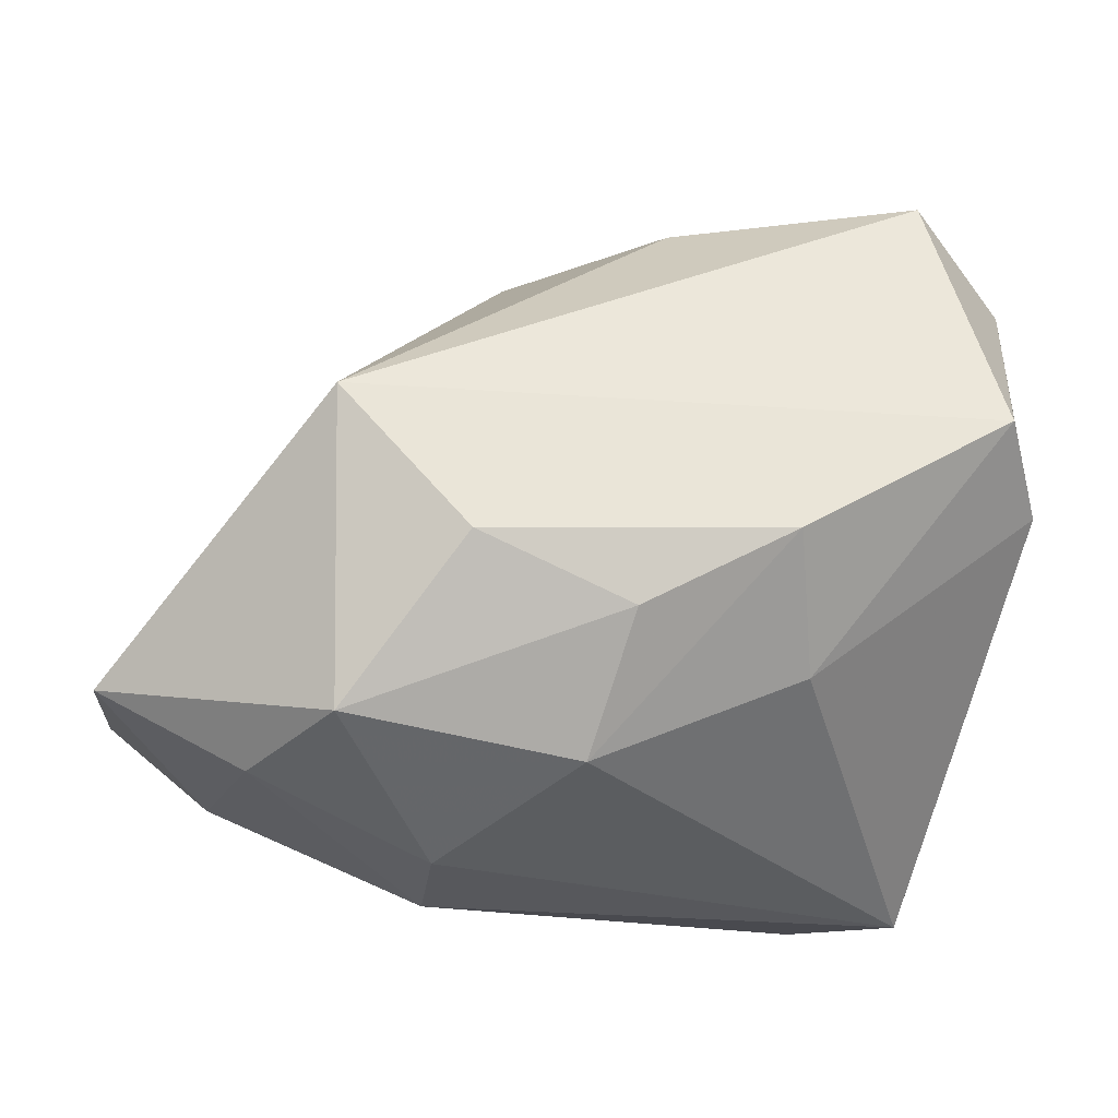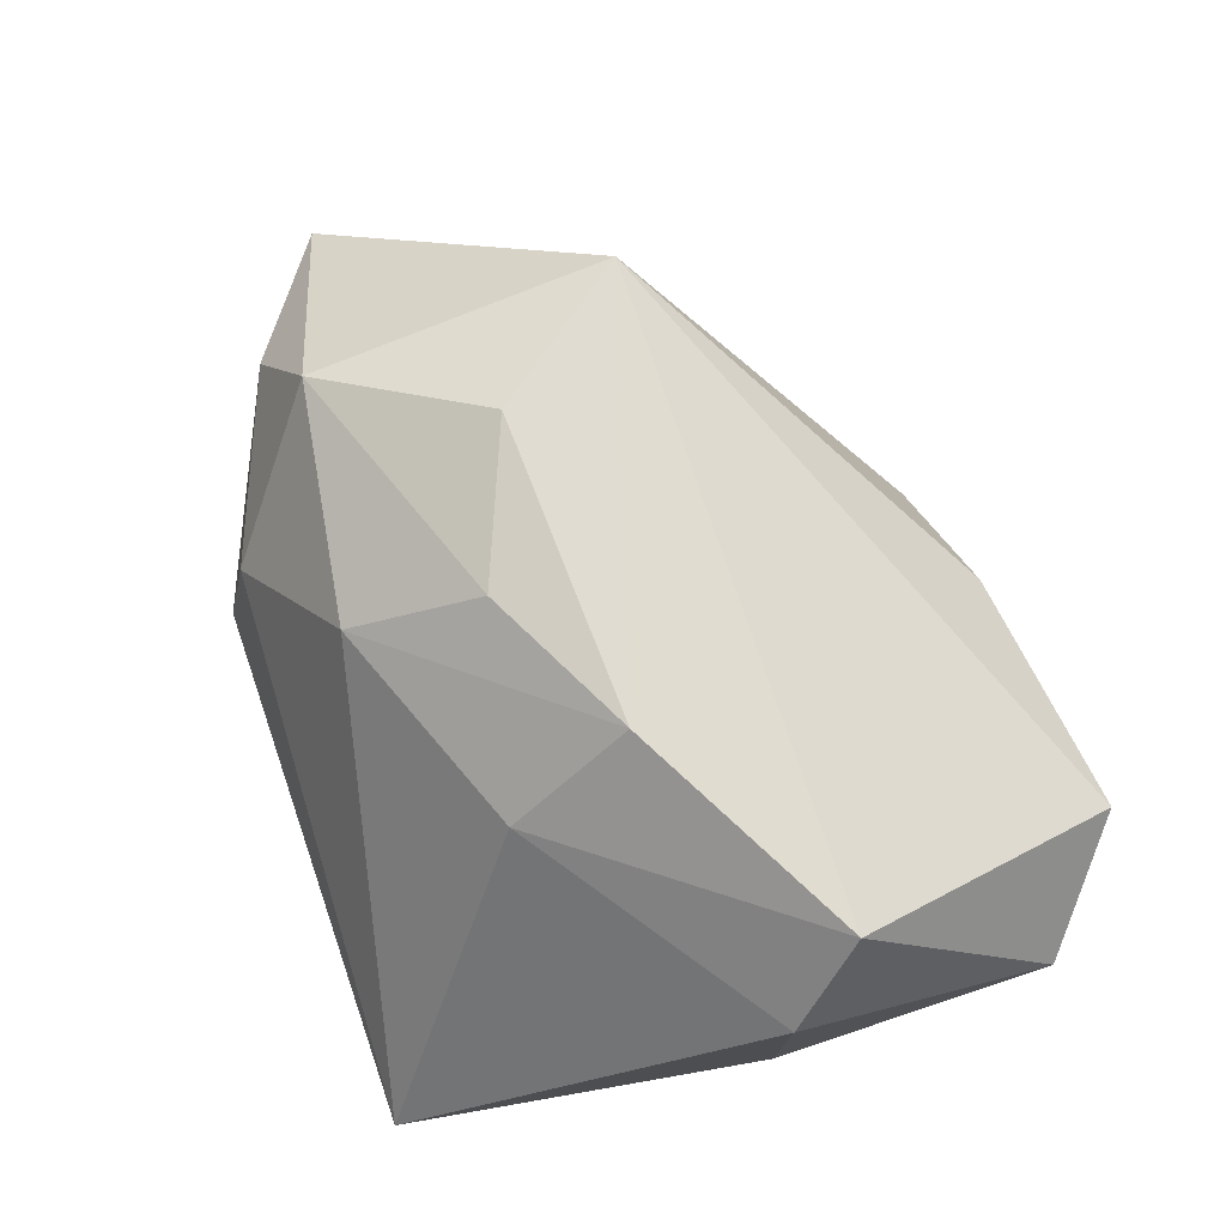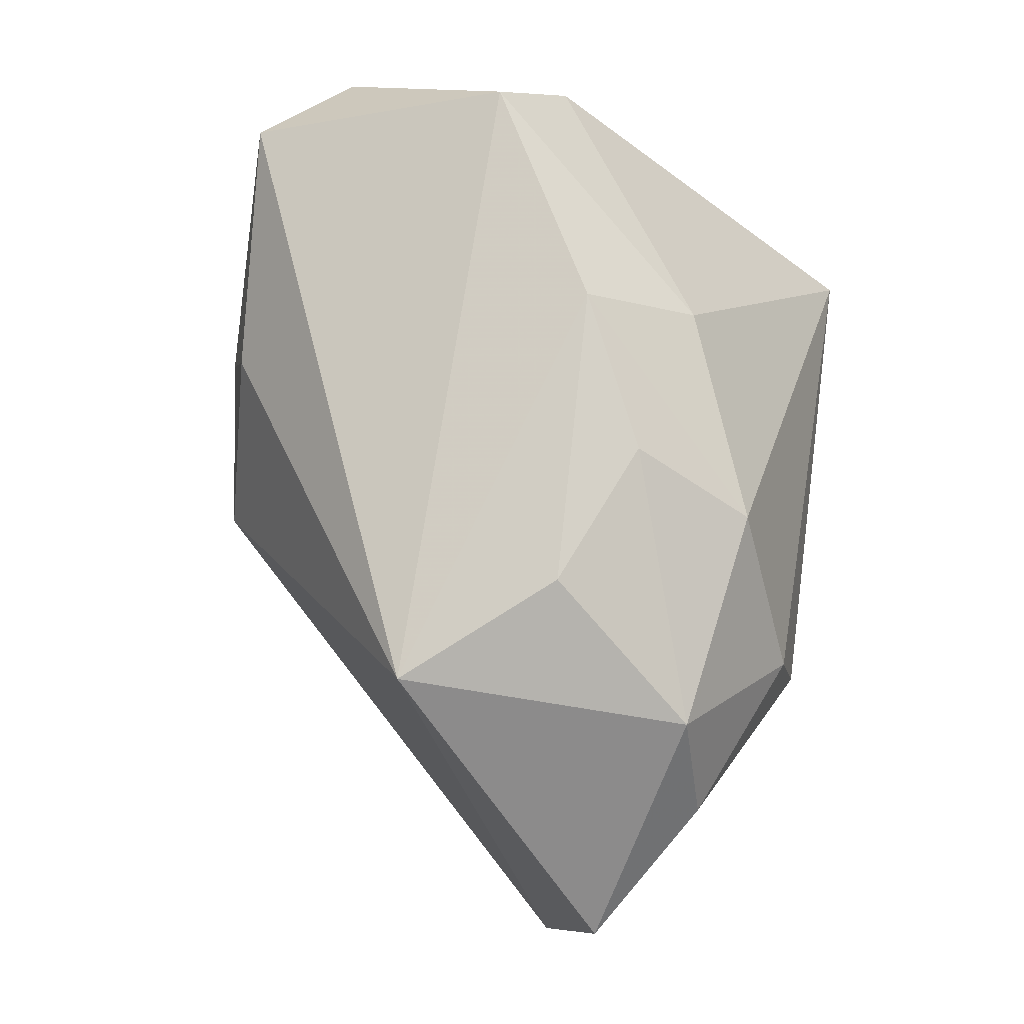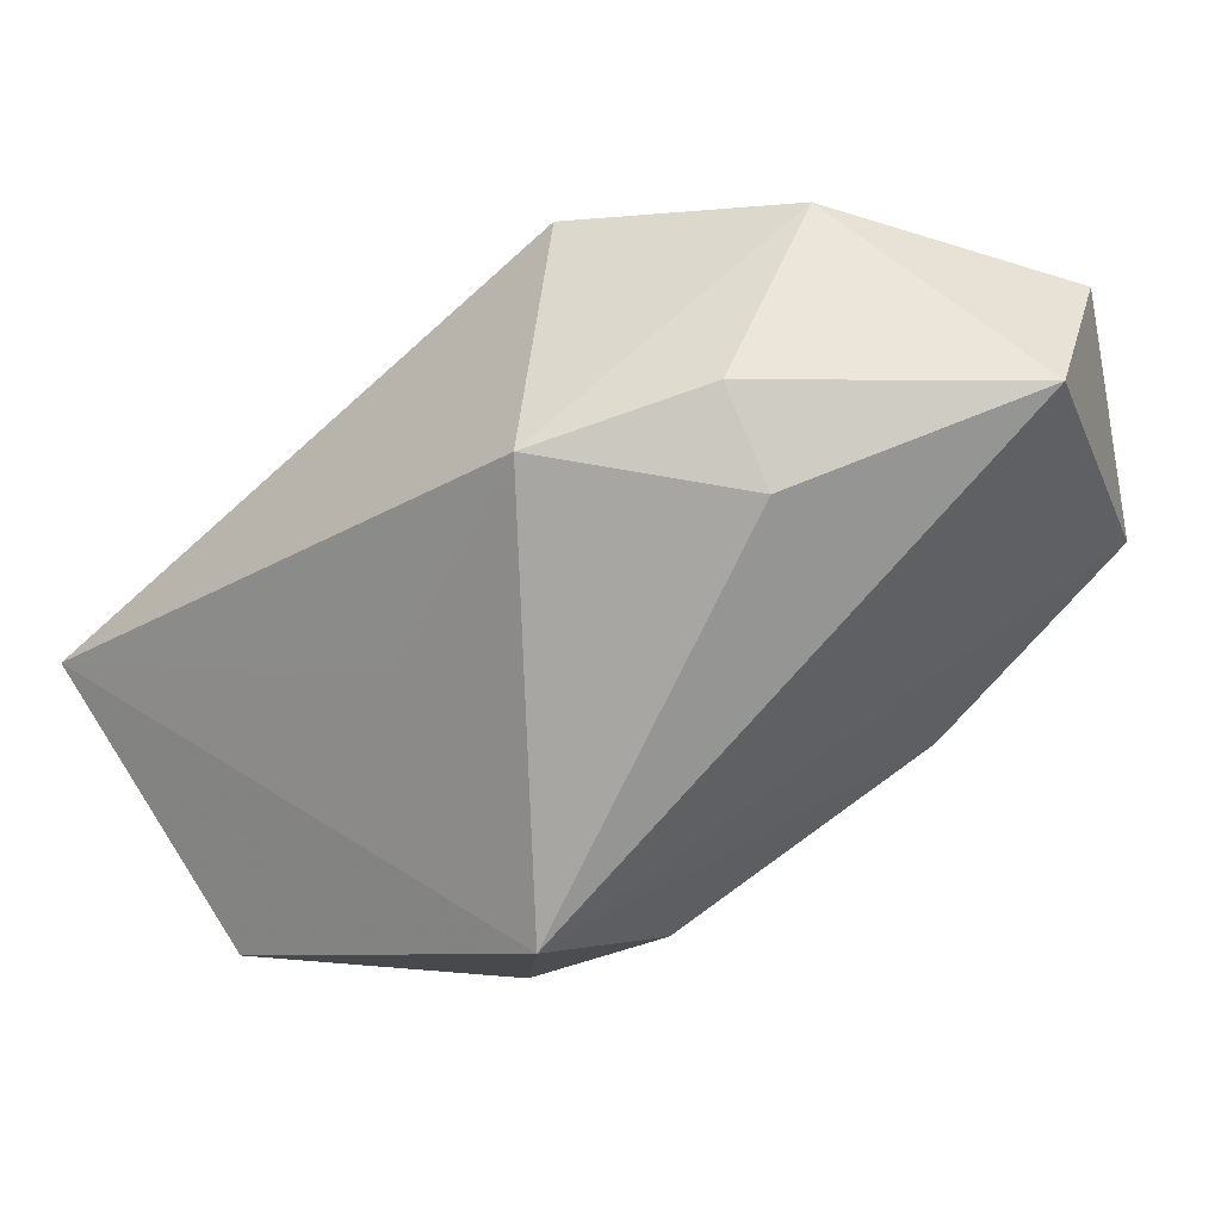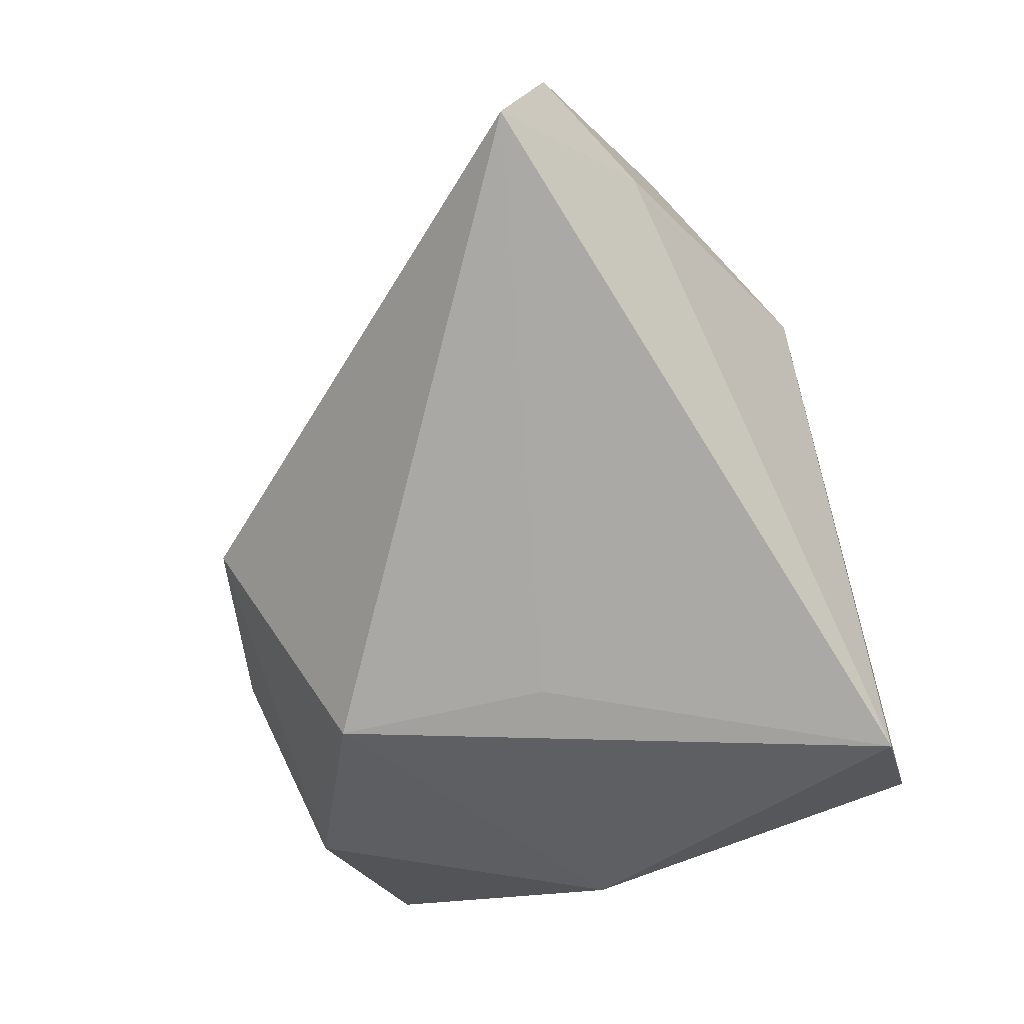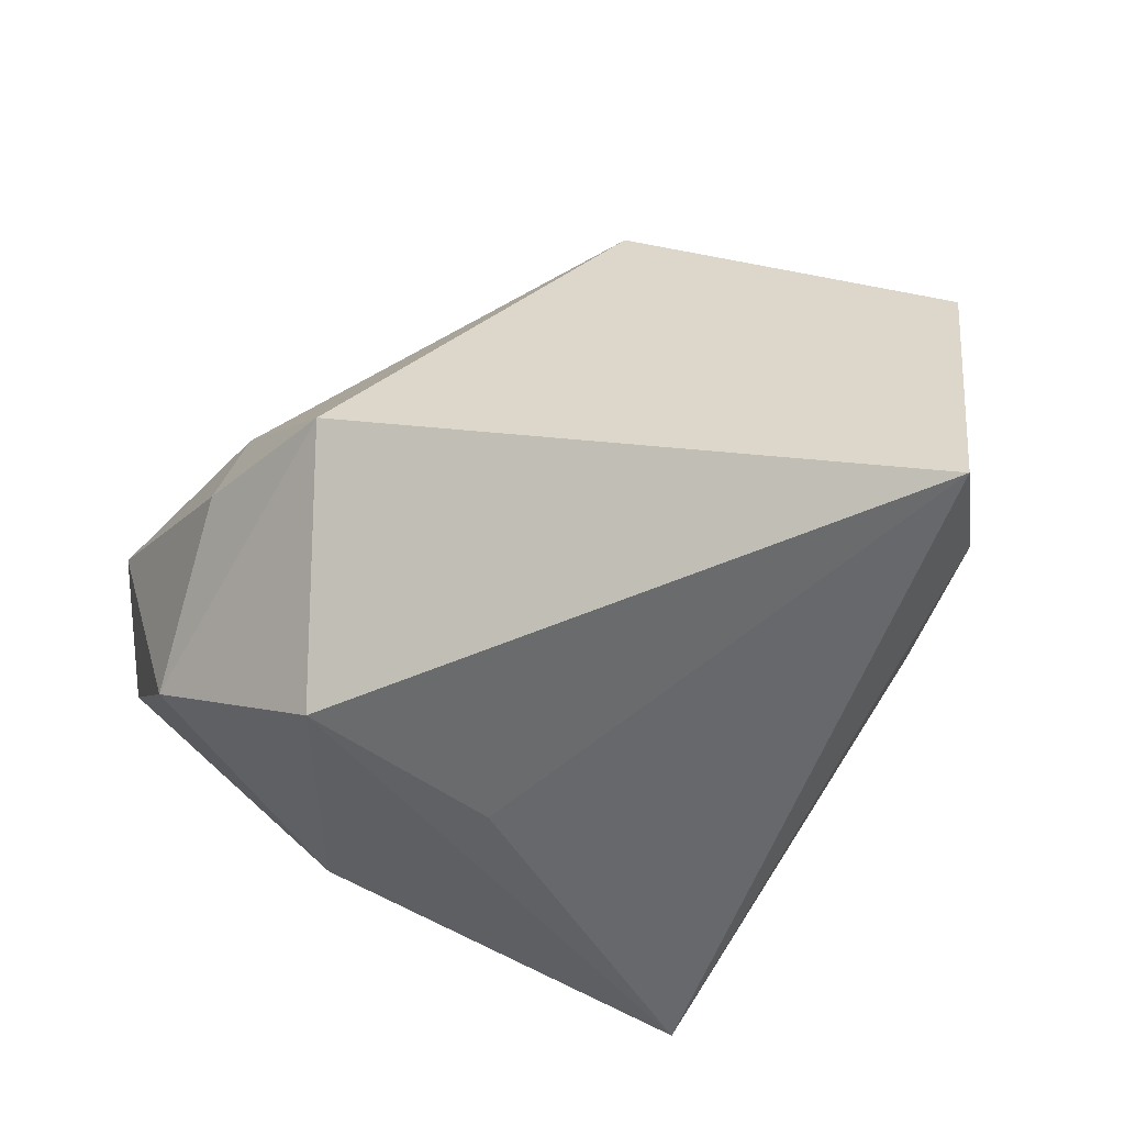
<metadata>
{"format":"obj","ext":"obj","renderer":"f3d","projection":"perspective","resolution":1024,"background":"white","views":[{"elev":-18.4,"azim":-7.0,"up":"+Y"},{"elev":69.7,"azim":72.3,"up":"+Z"},{"elev":79.4,"azim":-80.3,"up":"+Z"},{"elev":70.4,"azim":-32.4,"up":"+Y"},{"elev":-75.5,"azim":-73.8,"up":"+Z"},{"elev":-52.4,"azim":-123.8,"up":"+Z"}]}
</metadata>
<code>
v 0.01661 -0.01308 0.01725
v 0.02925 0.03453 0.01471
v -0.04636 -0.009133 -0.02373
v -0.01419 -0.003951 0.02794
v 0.007885 0.002523 -0.02373
v -0.02405 0.0142 0.0006349
v -0.02577 0.009427 0.02579
v 0.03883 0.02707 0.006967
v 0.03883 0.00375 0.01421
v -0.02505 -0.01848 0.02176
v 0.007264 0.03474 0.0007075
v -0.003381 -0.02148 0.01851
v 0.03485 0.01002 0.02262
v 0.02279 -0.0286 -0.02373
v -0.008838 0.03224 -0.003694
v 0.02293 0.03044 -0.01002
v 0.03689 0.003881 -0.007292
v -0.01593 -0.03037 -0.002501
v 0.006763 0.02239 -0.02327
v 0.0001093 -0.009554 0.02573
v -0.0361 -0.01928 -0.01495
v -0.03229 -0.02154 0.01174
v 0.01434 -0.002196 0.02629
v 0.005721 0.03255 0.009867
v -0.01575 -0.02834 0.007239
v -0.04601 -0.01351 0.007249
v 0.03131 -0.02946 -0.01349
f 6 3 7
f 7 15 6
f 6 15 3
f 3 15 19
f 7 3 26
f 24 15 7
f 7 2 24
f 14 3 5
f 5 19 14
f 3 19 5
f 16 2 8
f 16 19 15
f 21 3 14
f 14 18 21
f 21 26 3
f 22 26 21
f 21 18 22
f 7 26 10
f 10 26 22
f 22 18 25
f 25 10 22
f 11 16 15
f 2 16 11
f 15 24 11
f 11 24 2
f 4 23 7
f 7 10 4
f 8 9 17
f 17 16 8
f 14 19 17
f 19 16 17
f 14 17 27
f 27 17 9
f 27 18 14
f 27 25 18
f 8 2 13
f 13 9 8
f 13 2 7
f 7 23 13
f 10 25 12
f 25 27 12
f 20 4 10
f 10 12 20
f 23 4 20
f 20 12 23
f 23 12 1
f 1 12 27
f 1 27 9
f 1 13 23
f 9 13 1

</code>
